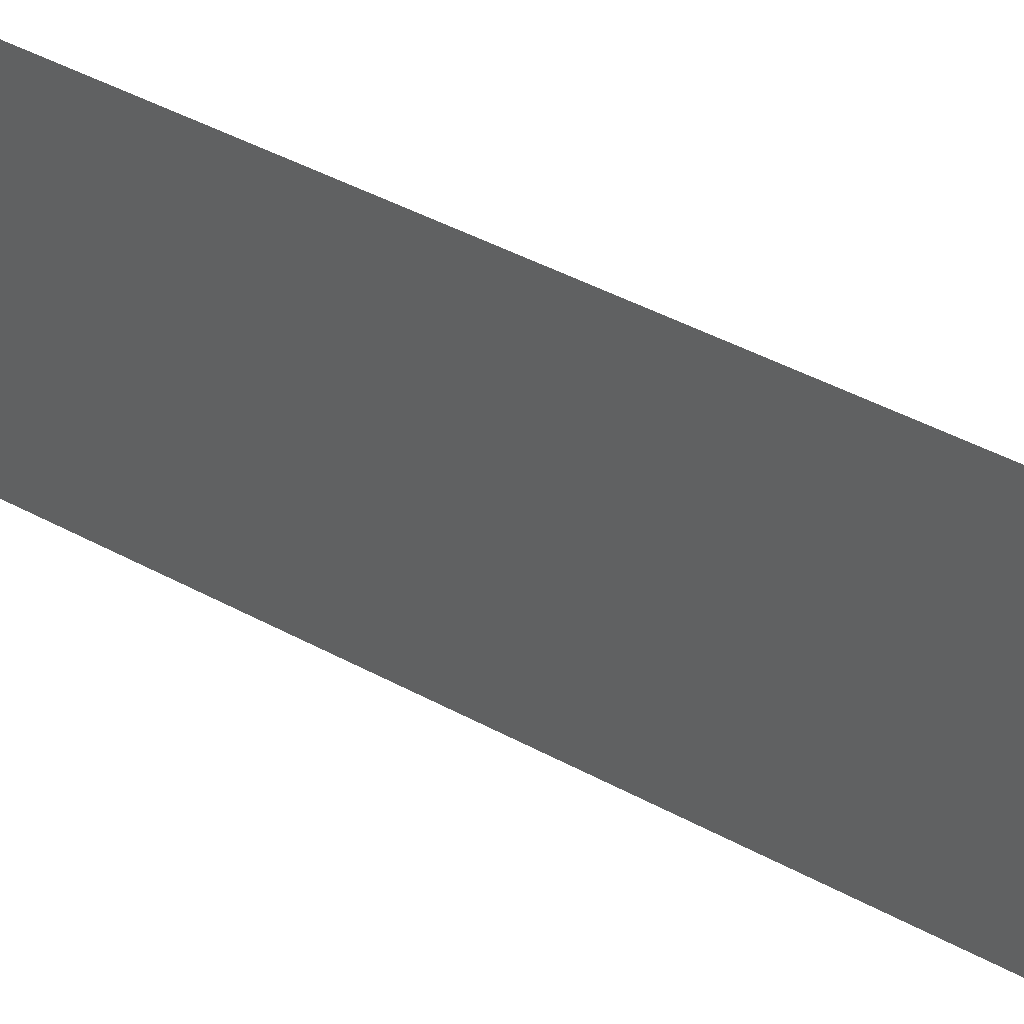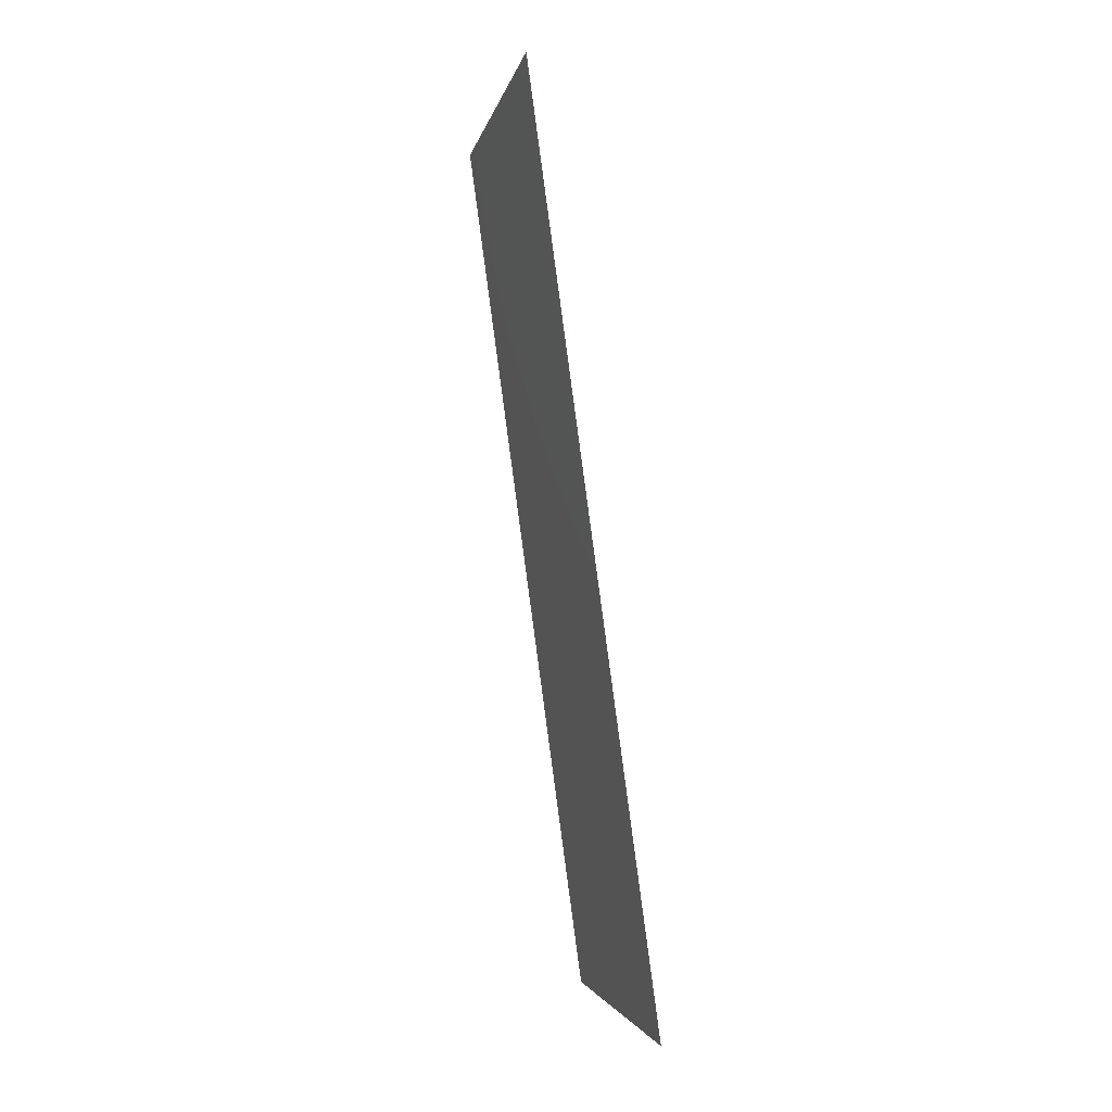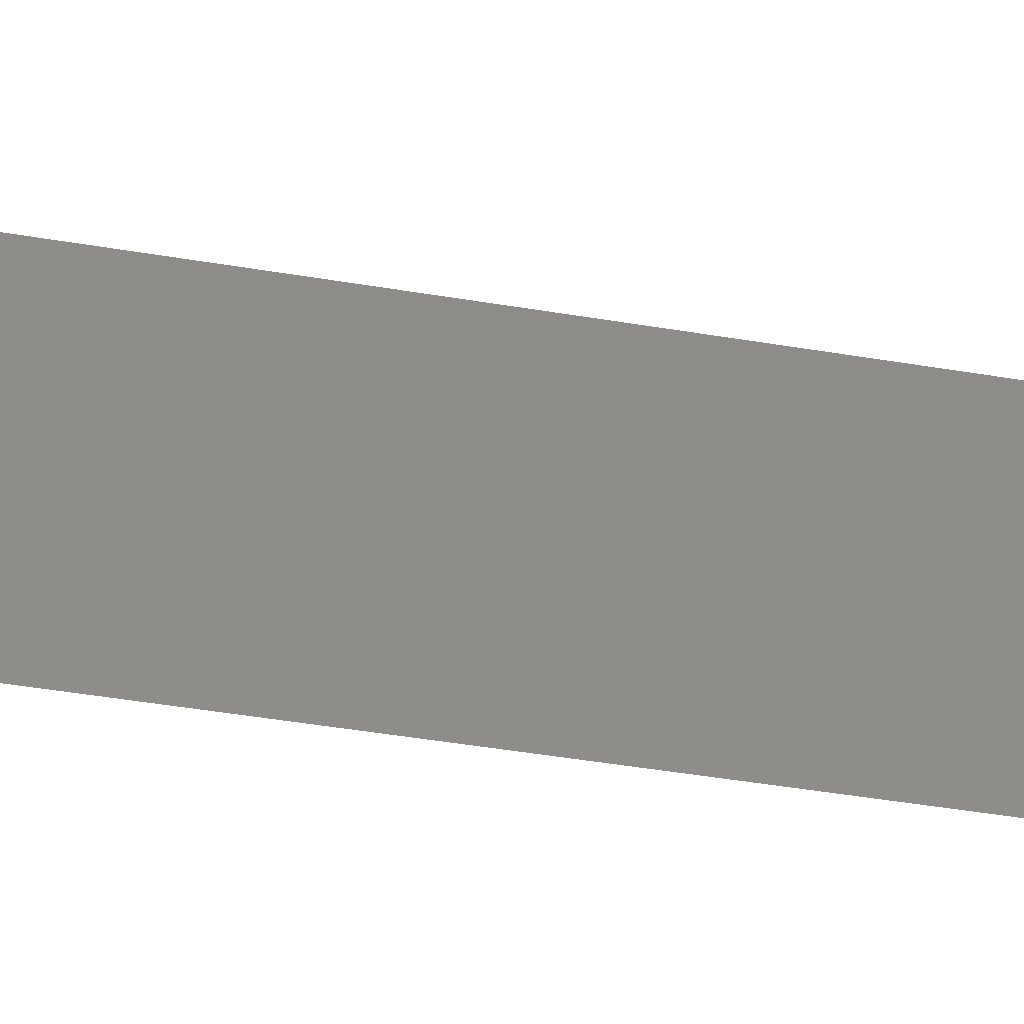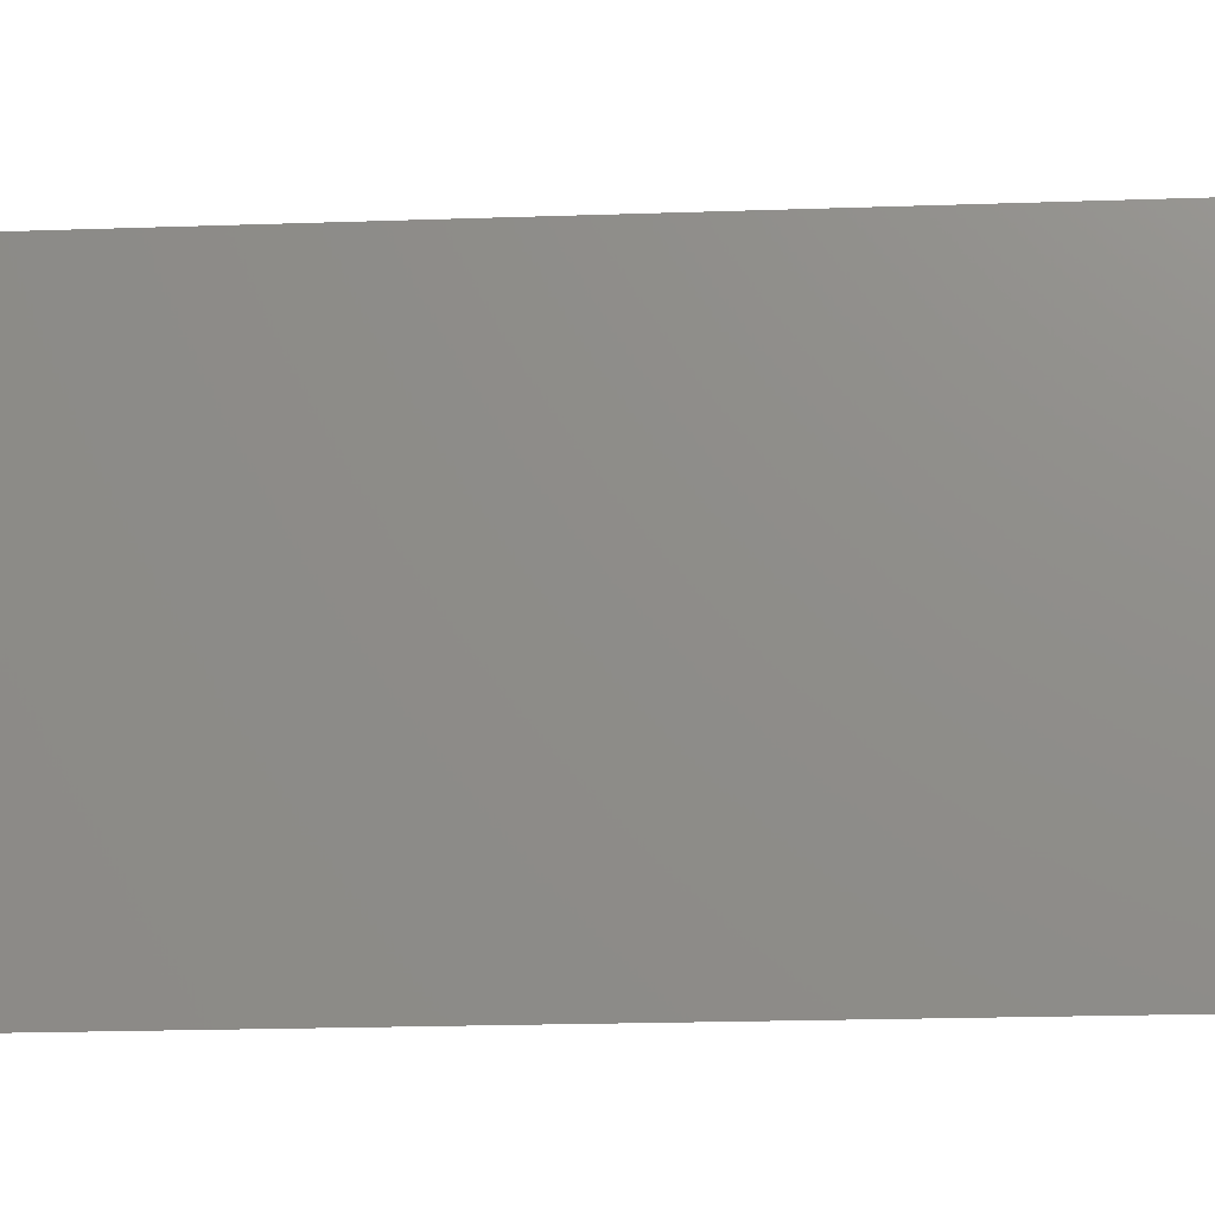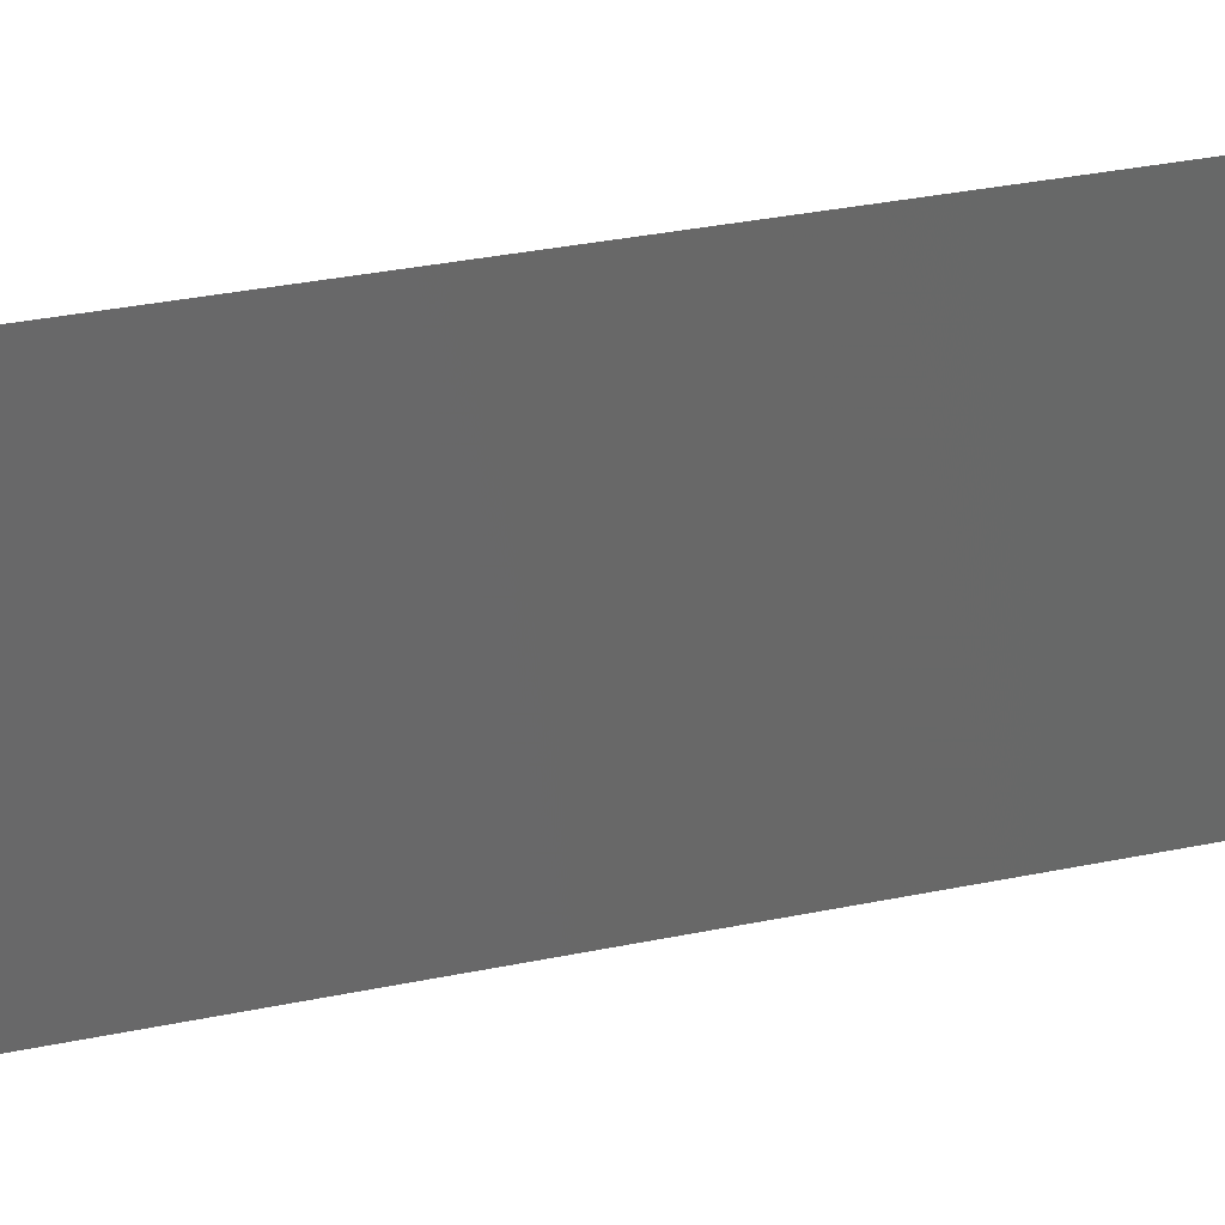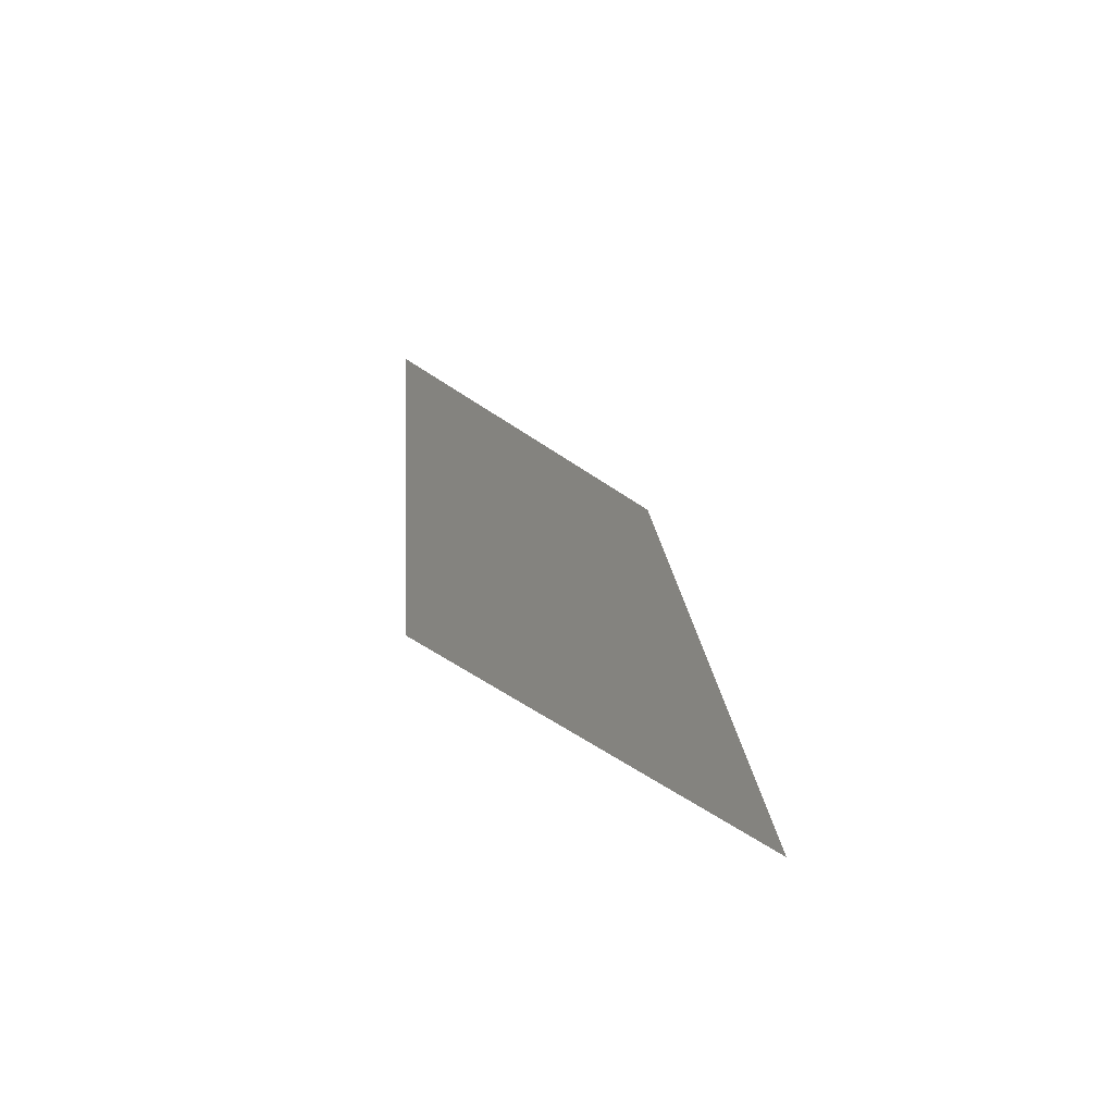
<metadata>
{"format":"stl","ext":"stl","renderer":"f3d","projection":"perspective","resolution":1024,"background":"white","views":[{"elev":47.4,"azim":128.9,"up":"+Z"},{"elev":-3.4,"azim":-10.9,"up":"+Y"},{"elev":-51.8,"azim":-92.2,"up":"+Z"},{"elev":-17.6,"azim":-78.0,"up":"+Z"},{"elev":34.4,"azim":82.3,"up":"+Z"},{"elev":-64.4,"azim":56.0,"up":"+Y"}]}
</metadata>
<code>
# stl→obj: 21 verts, 26 faces
v 0.003819 0.03044 0.02
v 0.003069 0.03589 0.009085
v 0.002425 0.04059 0.02
v 0.005212 0.02029 0
v 0.005985 0.01467 0.01069
v 0.006606 0.01015 0
v 0.004519 0.02534 0.009963
v 0.005212 0.02029 0.02
v 0.007019 0.007142 0.007577
v 0.002014 0.04358 0.01241
v 0.003819 0.03044 0
v 0.002425 0.04059 0
v 0.006606 0.01015 0.02
v 0.008 0 0
v 0.008 0 0.01
v 0.001031 0.05073 0.02
v 0.001031 0.05073 0.01
v 0.001861 0.04469 0.005927
v 0.007174 0.006015 0.01404
v 0.001031 0.05073 0
v 0.008 0 0.02
f 1 2 3
f 4 5 6
f 1 7 2
f 8 7 1
f 4 7 5
f 5 7 8
f 5 9 6
f 2 10 3
f 11 7 4
f 2 7 11
f 12 2 11
f 13 5 8
f 14 9 15
f 16 10 17
f 6 9 14
f 3 10 16
f 12 18 2
f 13 19 5
f 2 18 10
f 5 19 9
f 20 18 12
f 21 19 13
f 17 18 20
f 15 19 21
f 10 18 17
f 9 19 15

</code>
